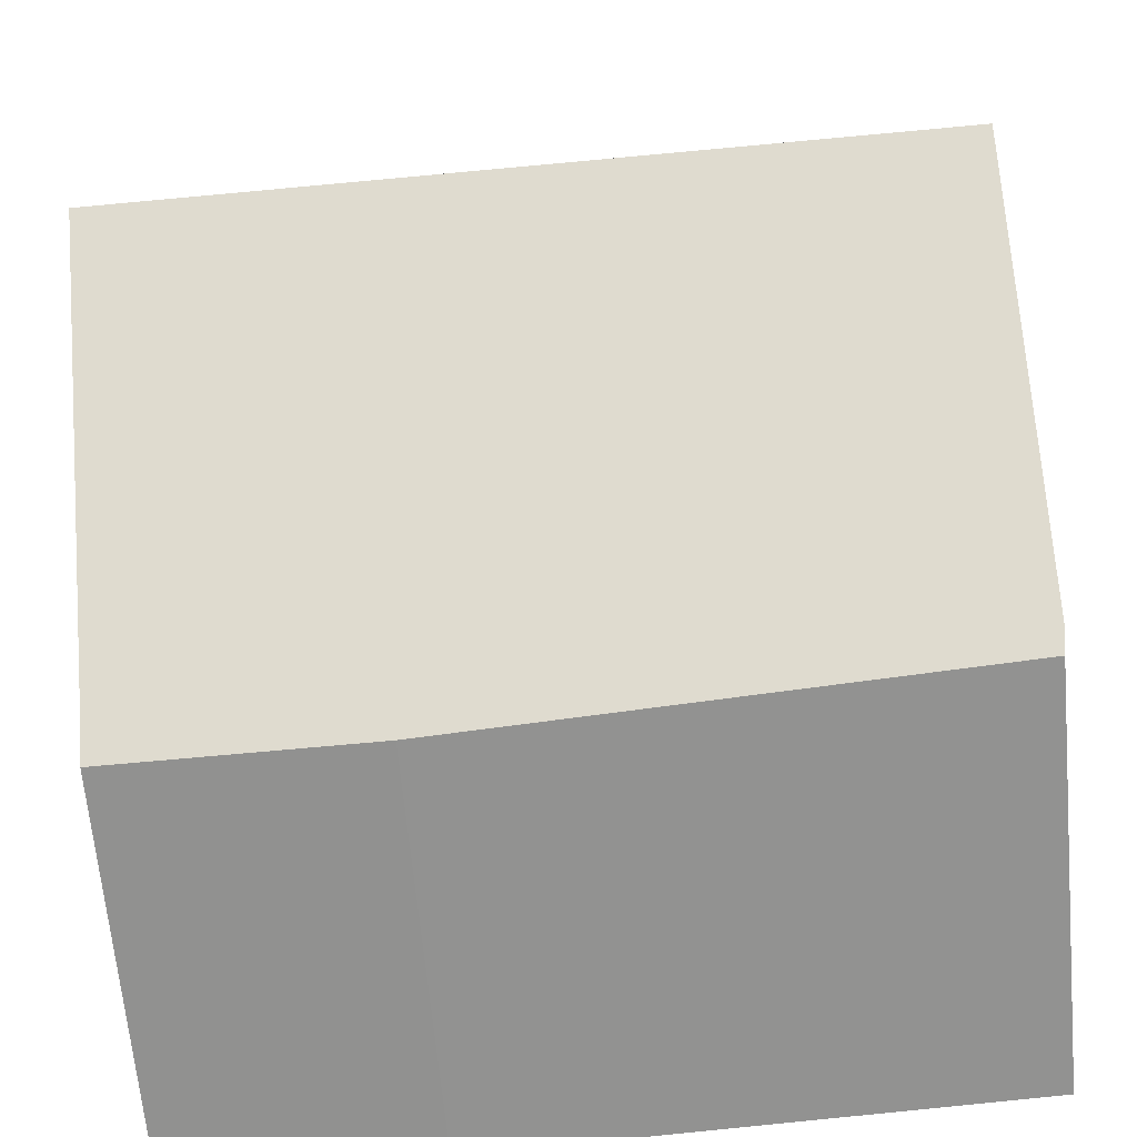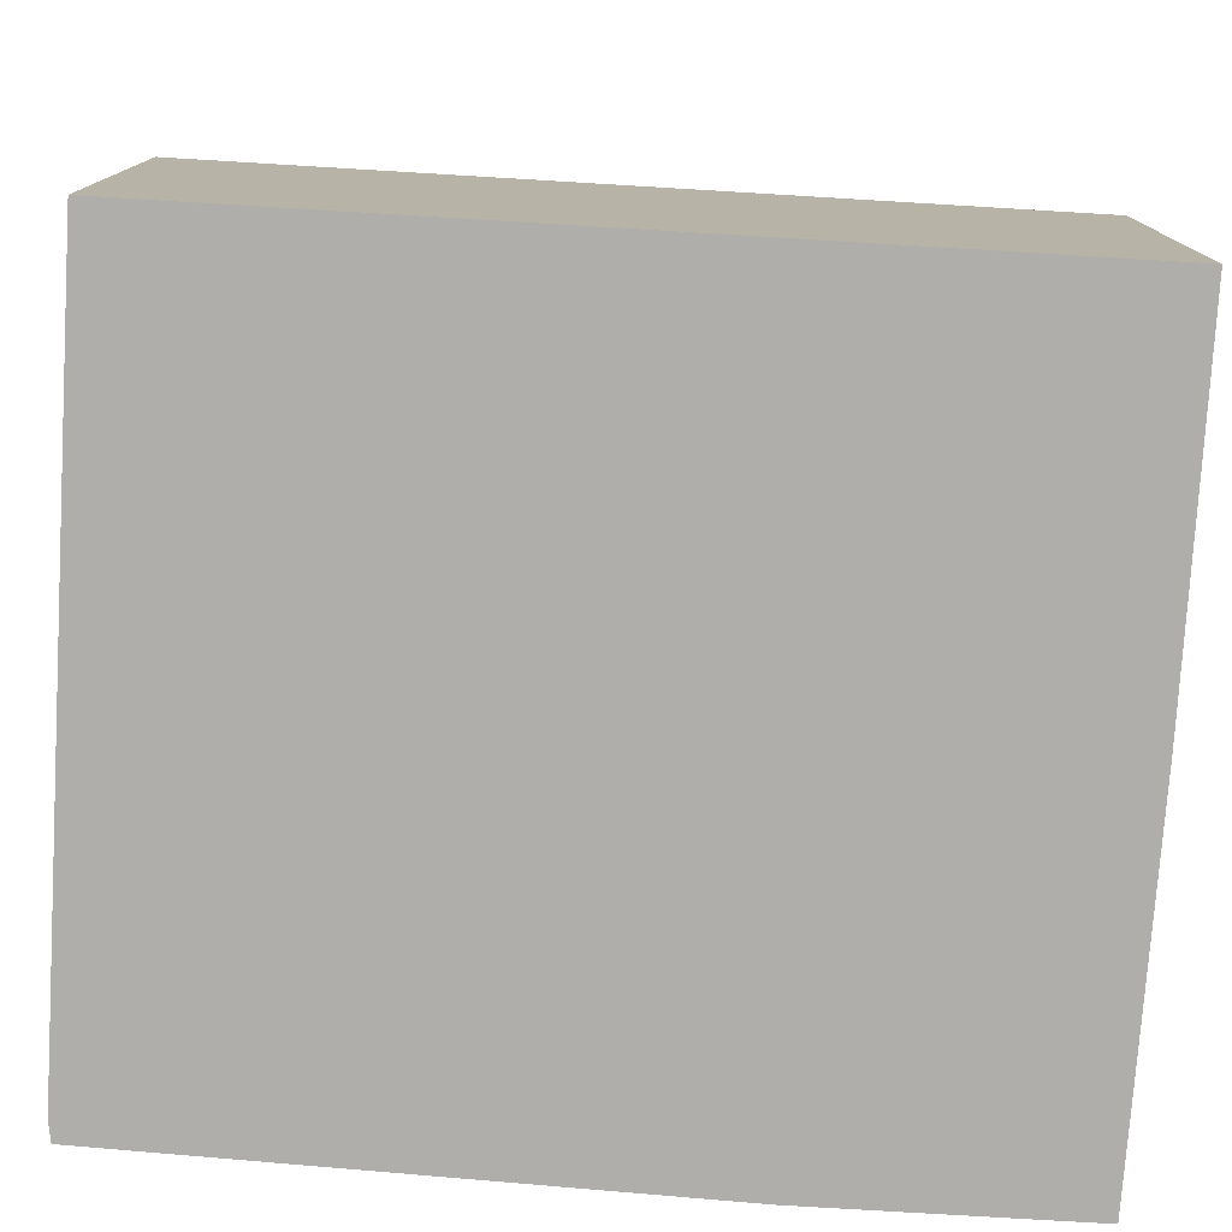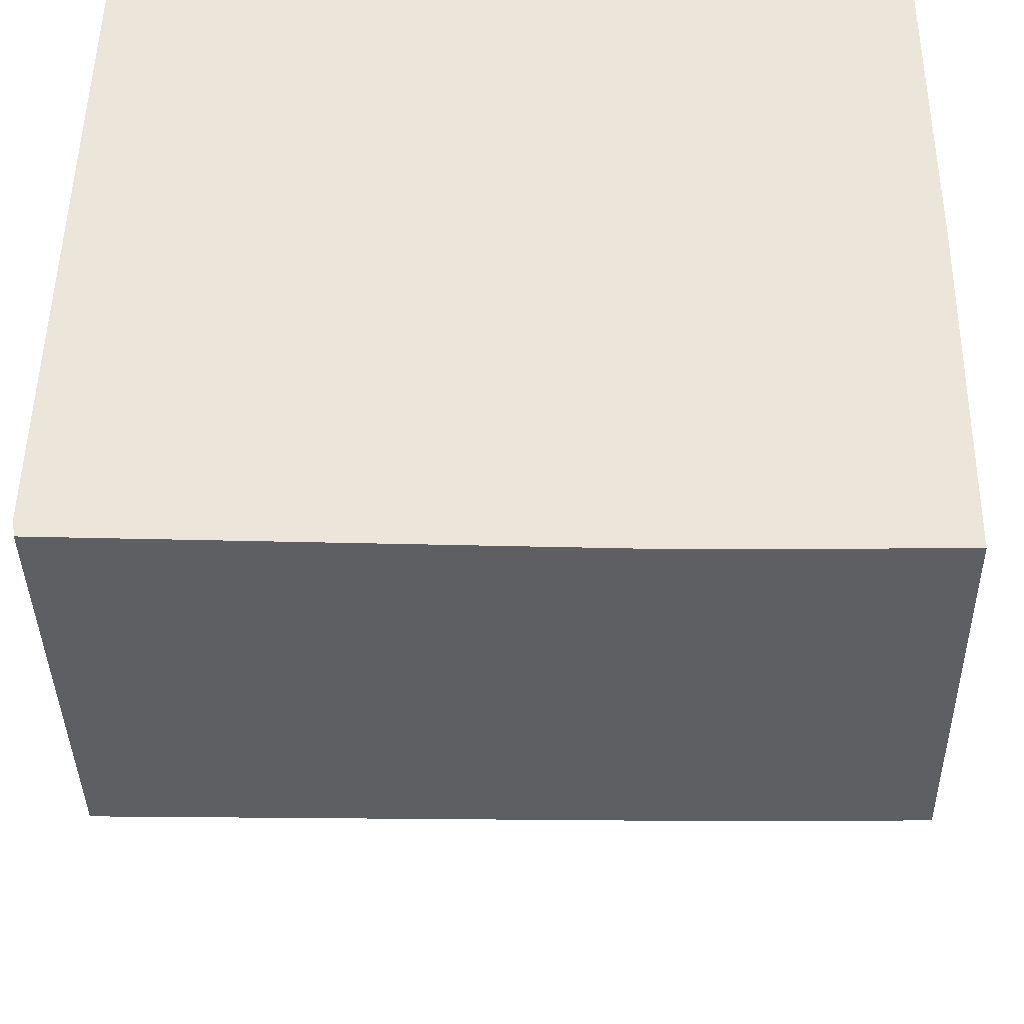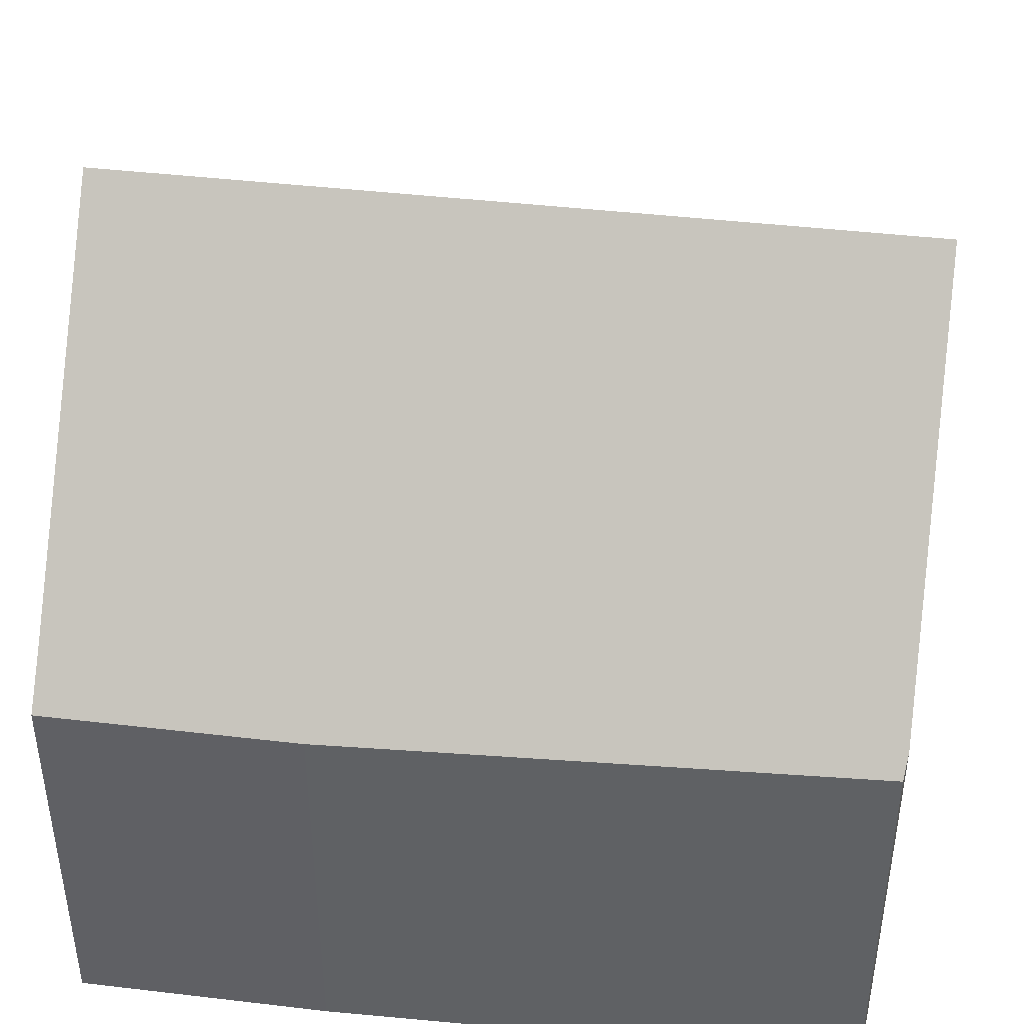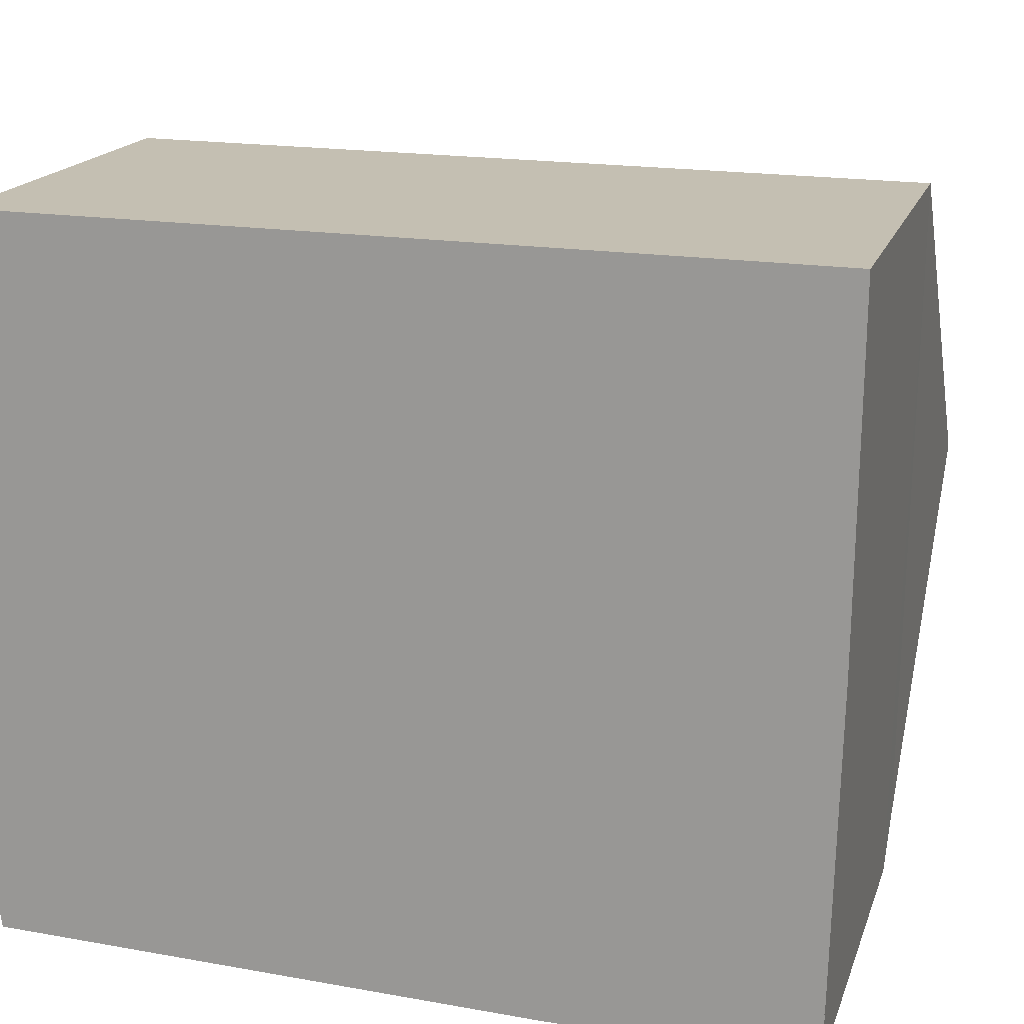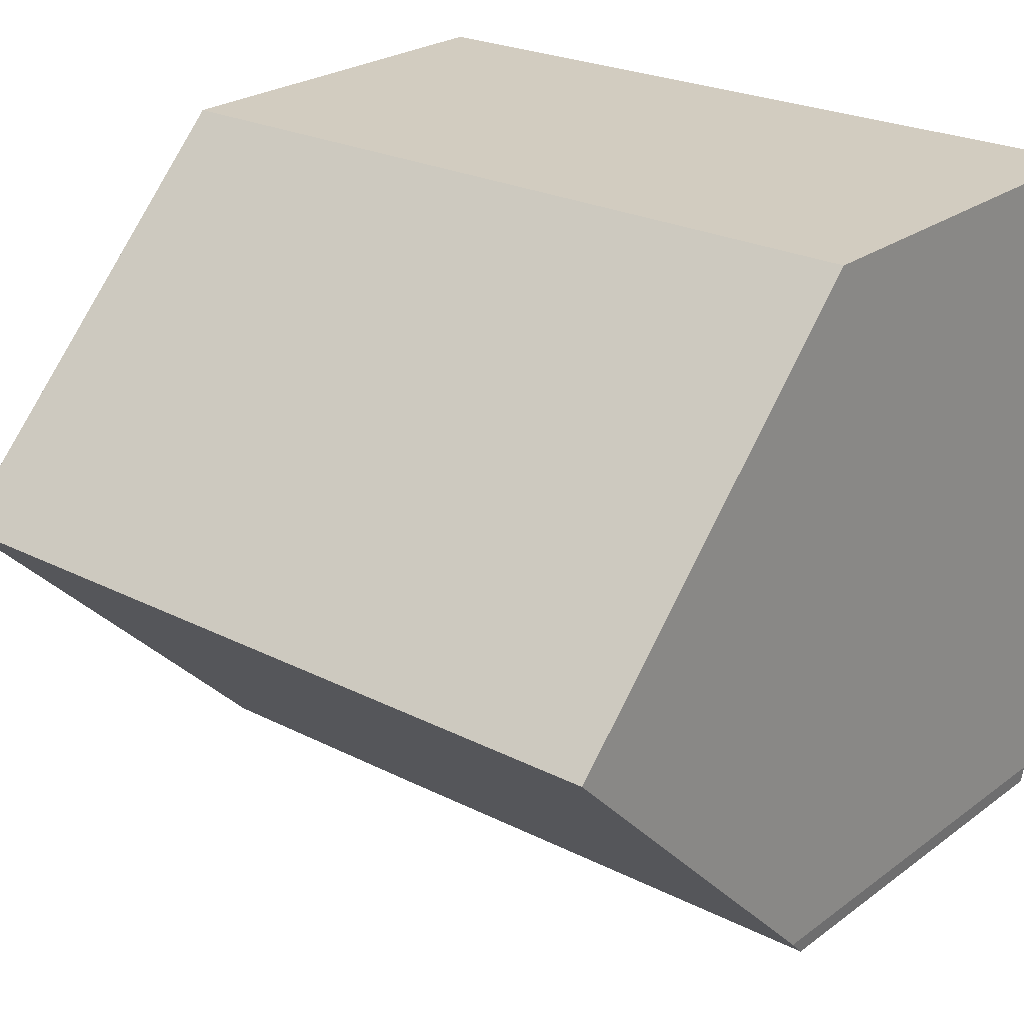
<metadata>
{"format":"obj","ext":"obj","renderer":"f3d","projection":"perspective","resolution":1024,"background":"white","views":[{"elev":-65.8,"azim":-174.8,"up":"+Z"},{"elev":-77.8,"azim":-2.8,"up":"+Y"},{"elev":-39.7,"azim":1.1,"up":"+Z"},{"elev":42.9,"azim":-171.4,"up":"+Y"},{"elev":17.4,"azim":15.7,"up":"+Z"},{"elev":24.8,"azim":-139.6,"up":"+Z"}]}
</metadata>
<code>
v  7.112 5.325 -0.533
v  10.47 5.884 -0.012
v  10.46 5.325 -0.57
v  0.037 5.535 -0.246
v  0 5.781 3.54e-16
v  0.047 10.05 4.258
v  10.58 10.05 4.142
v  10.63 5.361 8.818
v  0.099 5.361 8.934
v  10.58 9.956 4.232
v  10.63 -5.399e-16 8.818
v  10.46 3.49e-17 -0.57
v  10.58 -2.591e-16 4.232
v  10.58 -2.536e-16 4.142
v  10.47 7.348e-19 -0.012
v  7.112 3.264e-17 -0.533
v  0.037 1.506e-17 -0.246
v  0 0 0
v  0.047 -2.607e-16 4.258
v  0.099 -5.47e-16 8.934
g defaultobject
f 1 2 3
f 2 1 4
f 2 4 5
f 2 5 6
f 2 6 7
f 8 6 9
f 6 8 7
f 7 8 10
f 10 2 7
f 2 10 8
f 2 8 3
f 3 8 11
f 3 11 12
f 12 11 13
f 12 13 14
f 12 14 15
f 12 1 3
f 1 12 16
f 1 17 4
f 17 1 16
f 4 18 5
f 18 4 17
f 5 9 6
f 9 5 18
f 9 18 19
f 9 19 20
f 20 8 9
f 8 20 11
f 16 18 17
f 18 16 19
f 19 16 20
f 20 16 12
f 20 12 15
f 20 15 14
f 20 14 11
f 11 14 13

</code>
